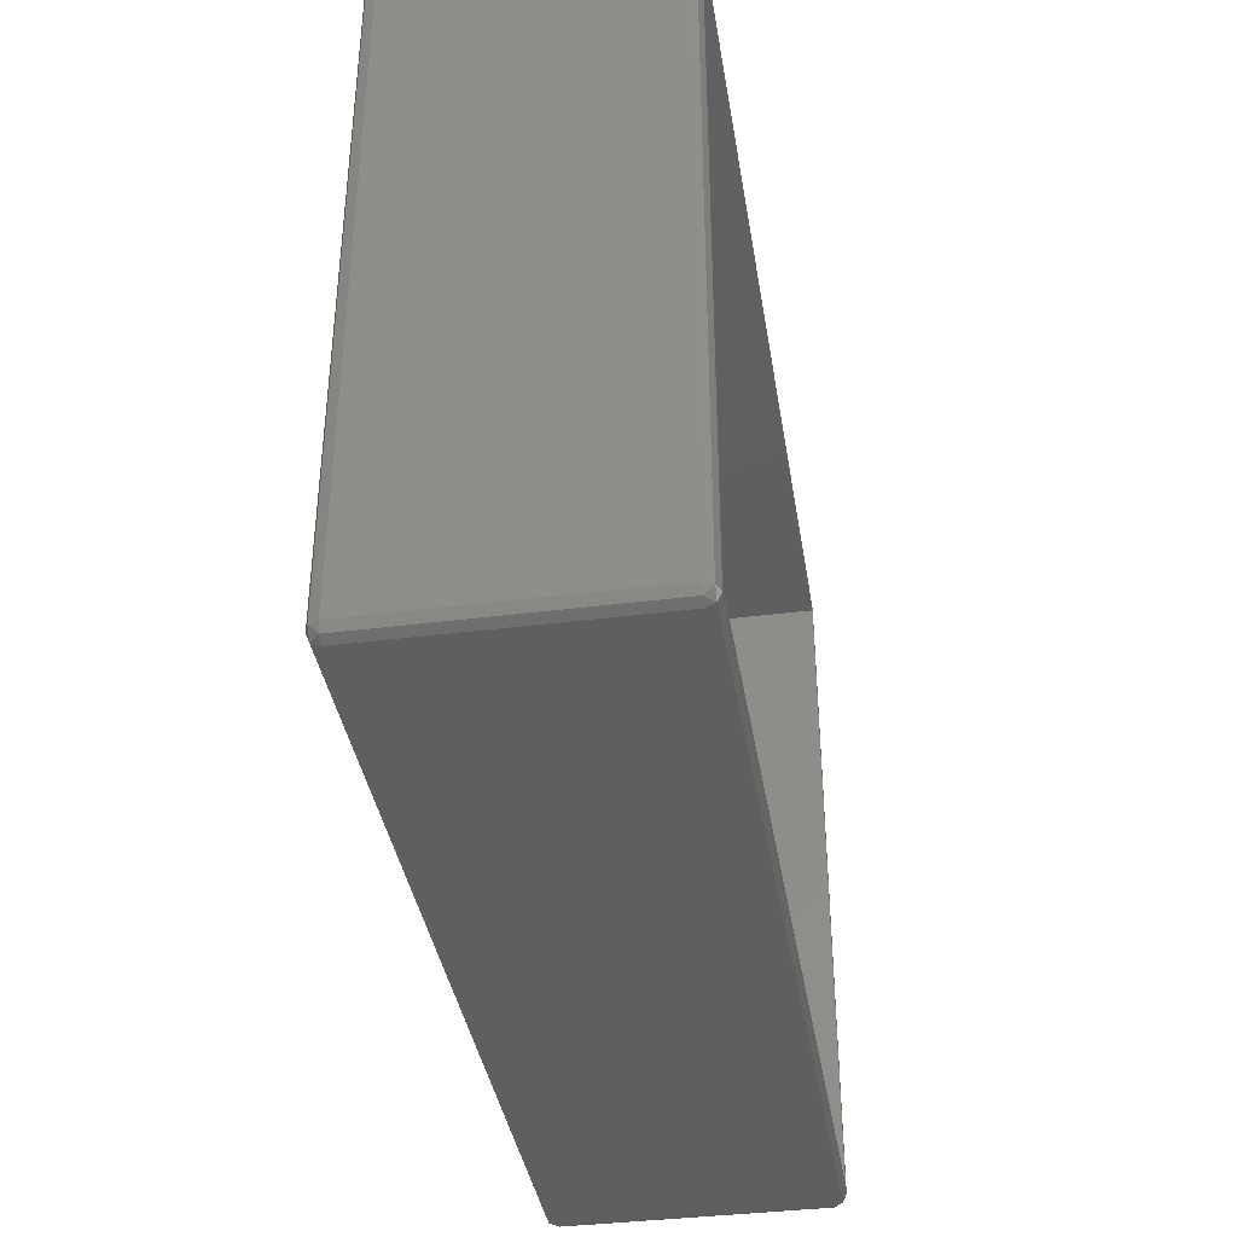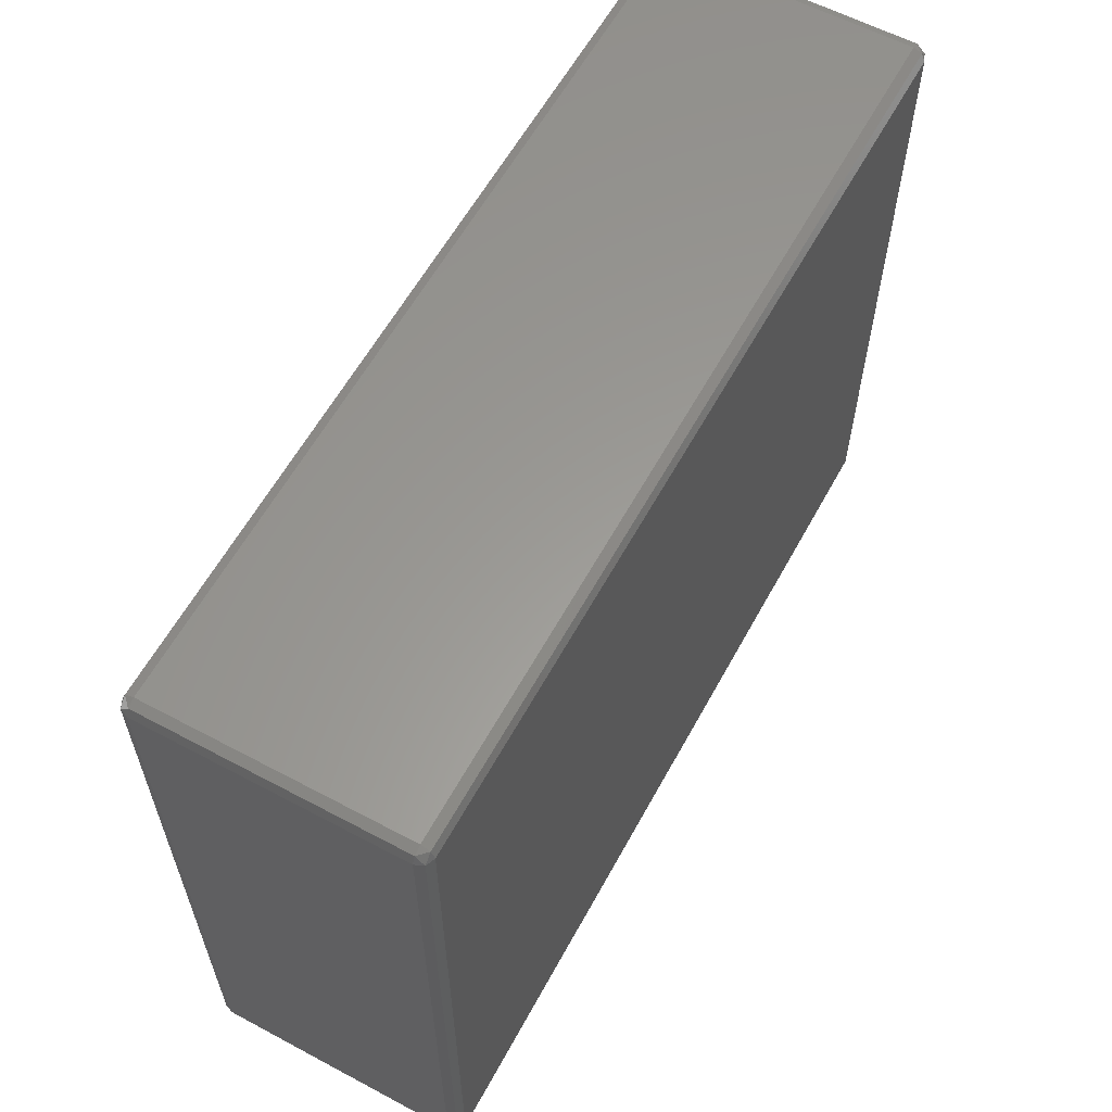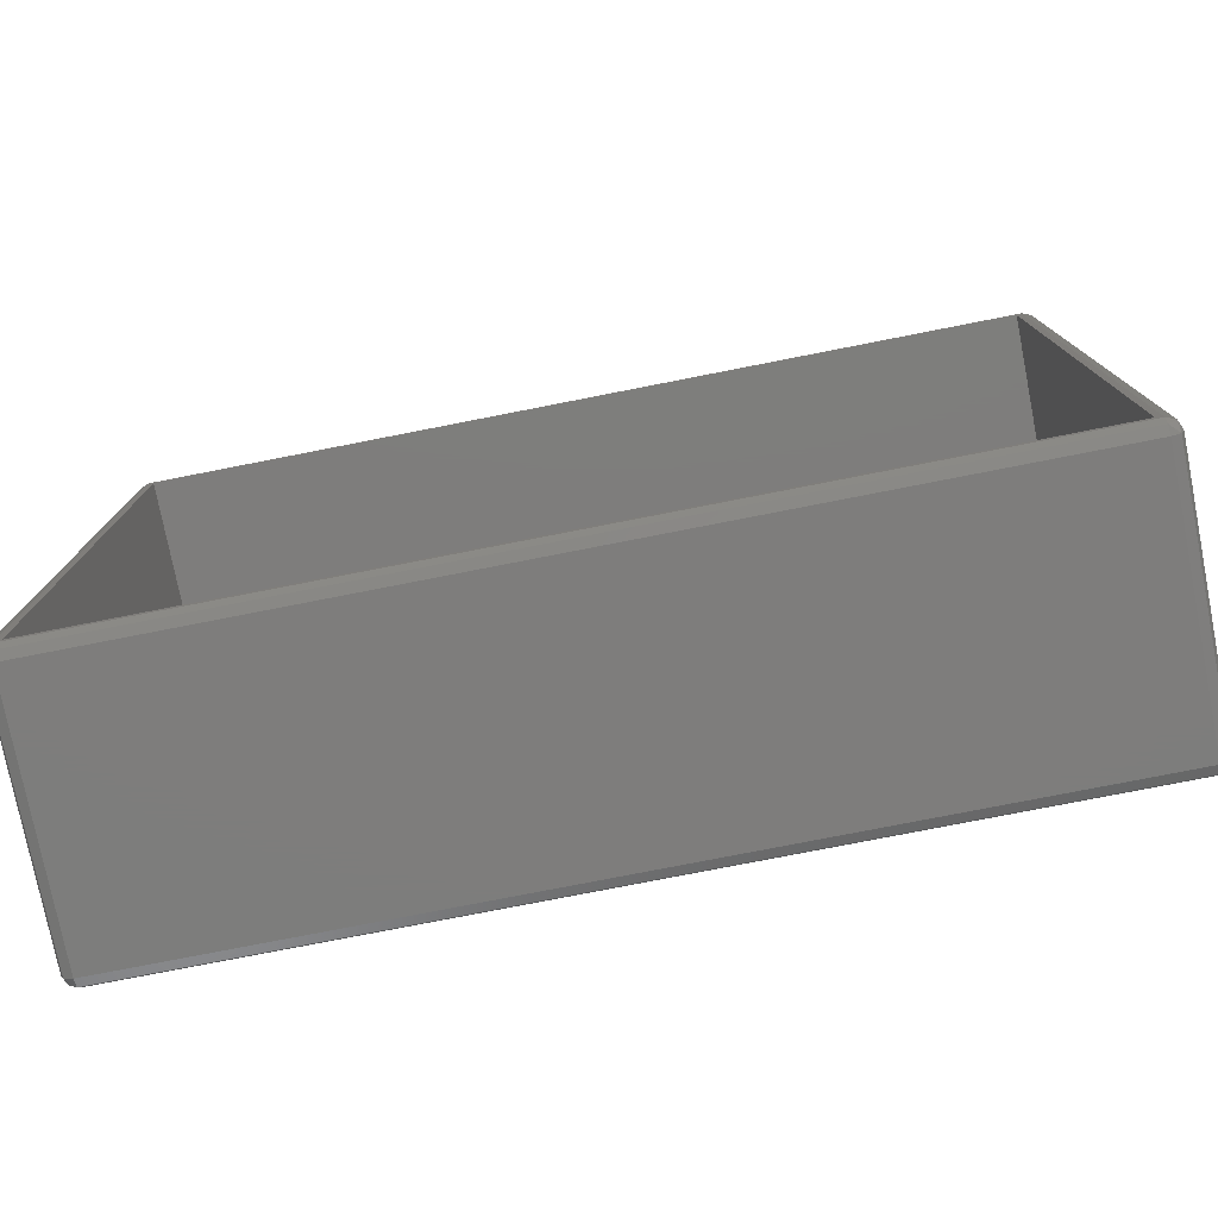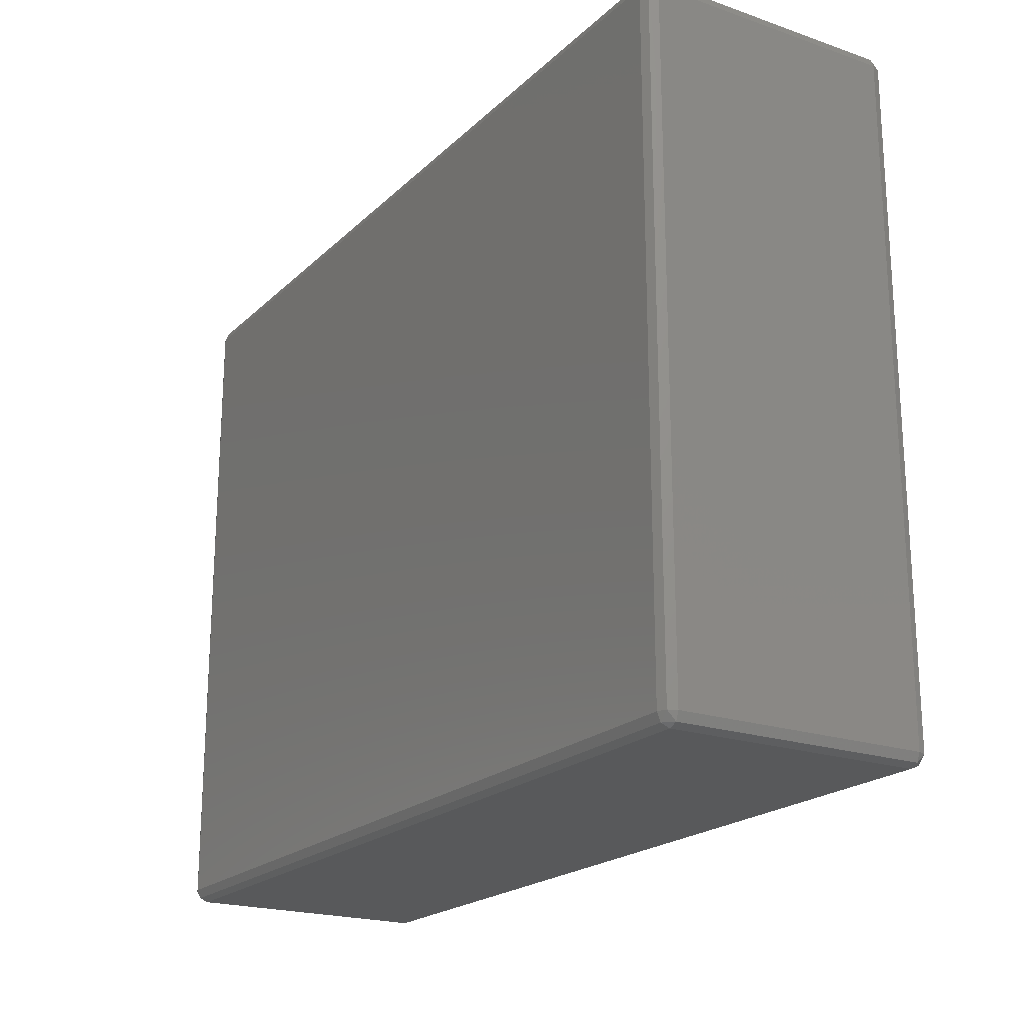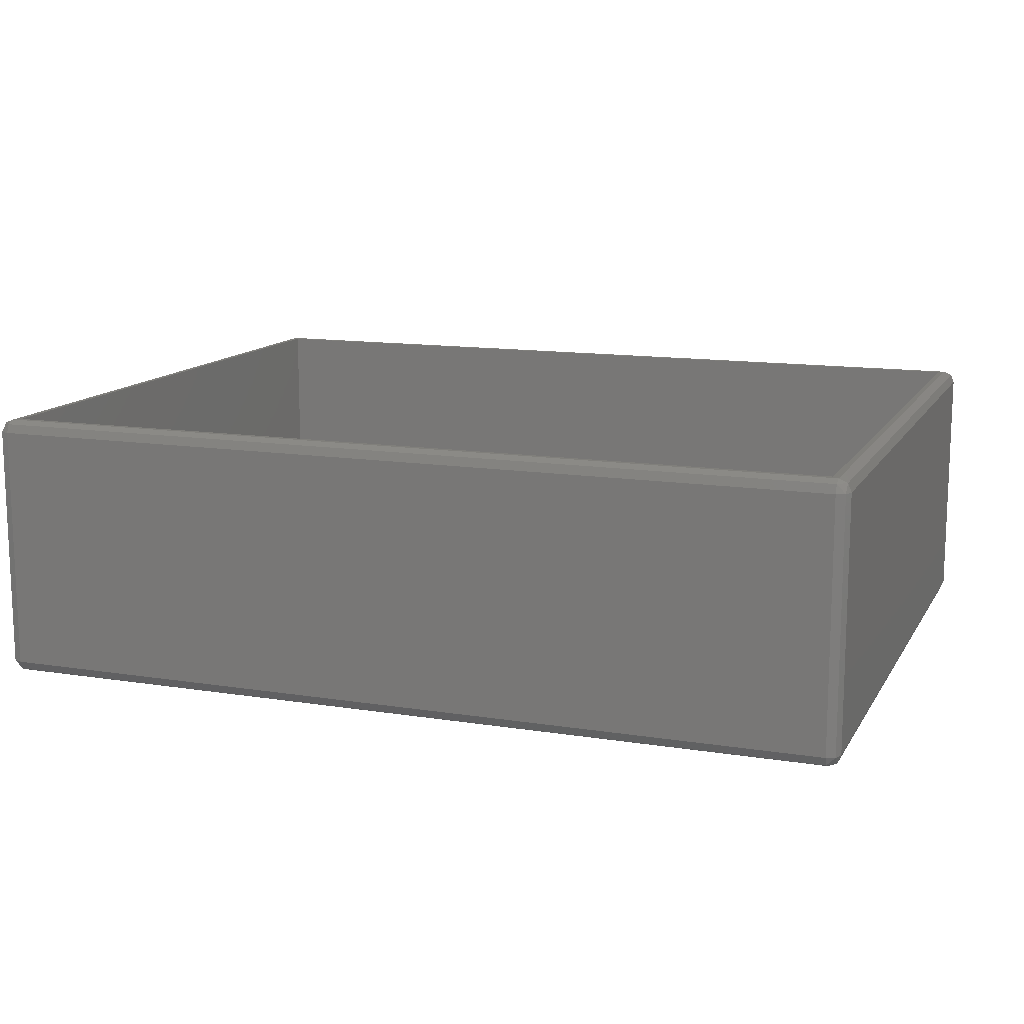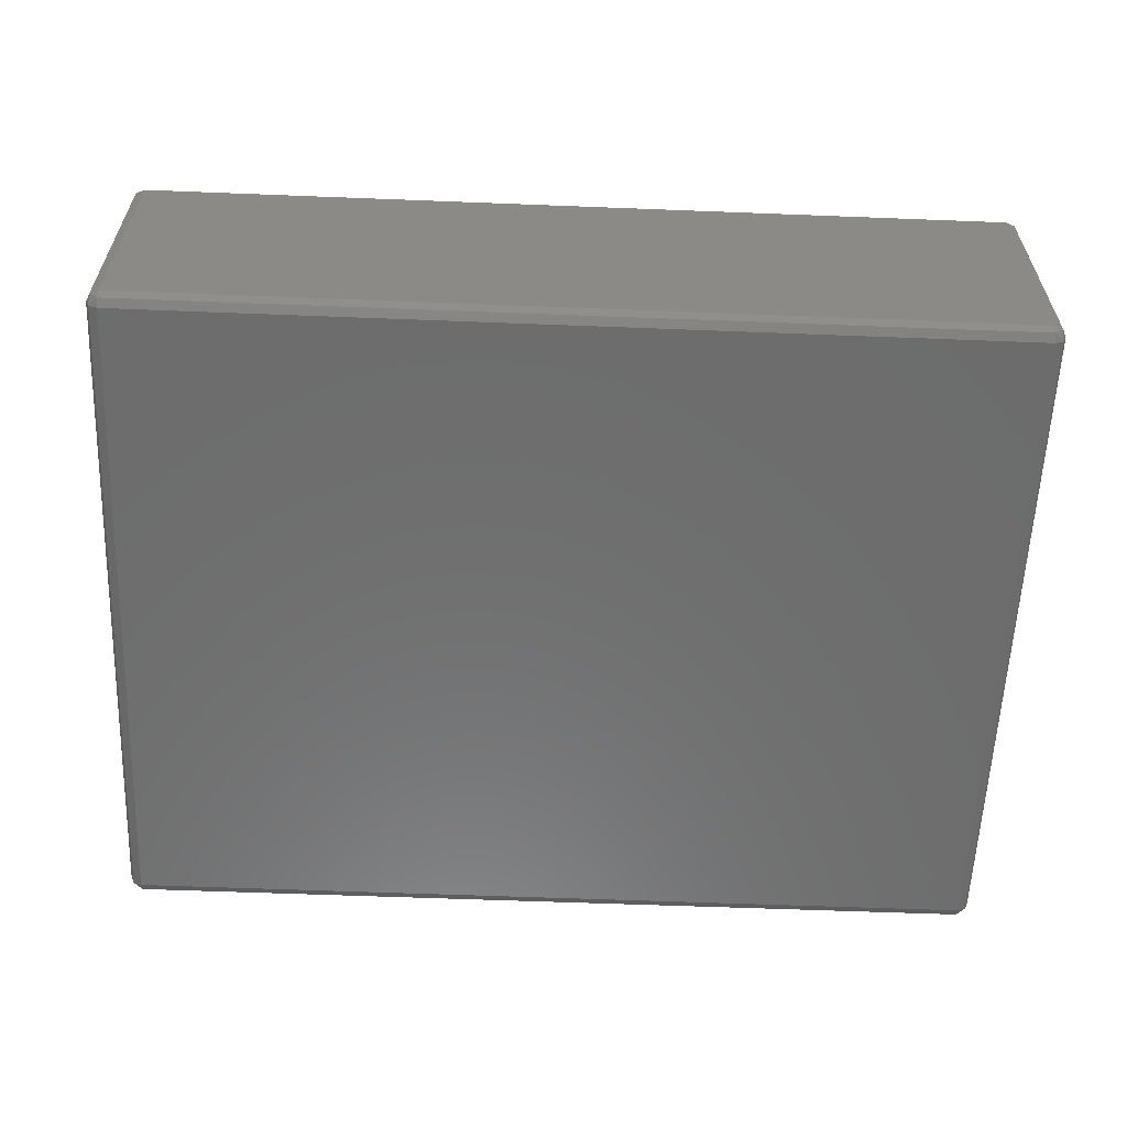
<metadata>
{"format":"stl","ext":"stl","renderer":"f3d","projection":"perspective","resolution":1024,"background":"white","views":[{"elev":-38.2,"azim":-80.9,"up":"+Y"},{"elev":60.0,"azim":118.6,"up":"+Y"},{"elev":-77.1,"azim":11.1,"up":"+Y"},{"elev":-20.6,"azim":-121.9,"up":"+Y"},{"elev":12.9,"azim":-159.9,"up":"+Z"},{"elev":-59.2,"azim":177.7,"up":"+Z"}]}
</metadata>
<code>
# stl→obj: 56 verts, 108 faces
v 145 112.9 44.41
v 145 111.5 45
v 146.4 111.5 44.41
v 144 110.5 45
v 145 2 45
v 3 110.5 45
v 2 111.5 45
v 3 3 45
v 144 3 45
v 2 2 45
v 2 0.5858 0.5858
v 145 0 2
v 2 0 2
v 145 0.5858 0.5858
v 145 0 43
v 2 0 43
v 0.5858 0.5858 2
v 0 2 43
v 0 2 2
v 0.5858 0.5858 43
v 145 2 0
v 146.4 111.5 0.5858
v 146.4 2 0.5858
v 145 111.5 0
v 2 112.9 0.5858
v 0.5858 111.5 0.5858
v 0.5858 112.9 2
v 147 111.5 43
v 146.4 112.9 2
v 146.4 112.9 43
v 147 111.5 2
v 2 2 0
v 0.5858 2 0.5858
v 145 0.5858 44.41
v 2 0.5858 44.41
v 147 2 2
v 146.4 0.5858 2
v 2 111.5 0
v 0.5858 2 44.41
v 146.4 0.5858 43
v 145 113.5 43
v 0.5858 111.5 44.41
v 0 111.5 43
v 145 112.9 0.5858
v 2 113.5 2
v 147 2 43
v 0 111.5 2
v 146.4 2 44.41
v 145 113.5 2
v 0.5858 112.9 43
v 2 113.5 43
v 2 112.9 44.41
v 144 3 2
v 144 110.5 2
v 3 110.5 2
v 3 3 2
f 1 2 3
f 2 4 5
f 2 6 4
f 6 7 8
f 7 6 2
f 9 5 4
f 8 5 9
f 8 10 5
f 10 8 7
f 11 12 13
f 12 11 14
f 13 15 16
f 15 13 12
f 17 18 19
f 18 17 20
f 21 22 23
f 22 21 24
f 25 26 27
f 28 29 30
f 29 28 31
f 11 21 14
f 21 11 32
f 17 19 33
f 10 34 5
f 34 10 35
f 36 37 23
f 30 3 28
f 11 33 32
f 32 24 21
f 24 32 38
f 10 39 35
f 12 40 15
f 40 12 37
f 30 1 3
f 41 1 30
f 18 42 43
f 42 18 39
f 38 44 24
f 44 38 25
f 38 26 25
f 25 27 45
f 46 31 28
f 31 46 36
f 26 47 27
f 35 20 16
f 37 14 23
f 5 34 48
f 48 40 46
f 29 41 30
f 41 29 49
f 42 10 7
f 10 42 39
f 45 50 51
f 50 45 27
f 2 48 3
f 48 2 5
f 41 52 1
f 52 41 51
f 36 22 31
f 22 36 23
f 22 24 44
f 33 47 26
f 47 33 19
f 17 16 20
f 16 17 13
f 51 50 52
f 44 45 49
f 45 44 25
f 37 12 14
f 23 14 21
f 16 34 35
f 34 16 15
f 48 34 40
f 34 15 40
f 48 28 3
f 28 48 46
f 31 22 29
f 22 44 29
f 39 18 20
f 39 20 35
f 52 42 7
f 52 2 1
f 2 52 7
f 33 38 32
f 38 33 26
f 50 42 52
f 29 44 49
f 40 36 46
f 36 40 37
f 47 50 27
f 50 47 43
f 19 43 47
f 43 19 18
f 49 51 41
f 51 49 45
f 11 17 33
f 13 17 11
f 50 43 42
f 53 4 54
f 4 53 9
f 55 53 54
f 53 55 56
f 8 55 6
f 55 8 56
f 55 4 6
f 4 55 54
f 53 8 9
f 8 53 56

</code>
